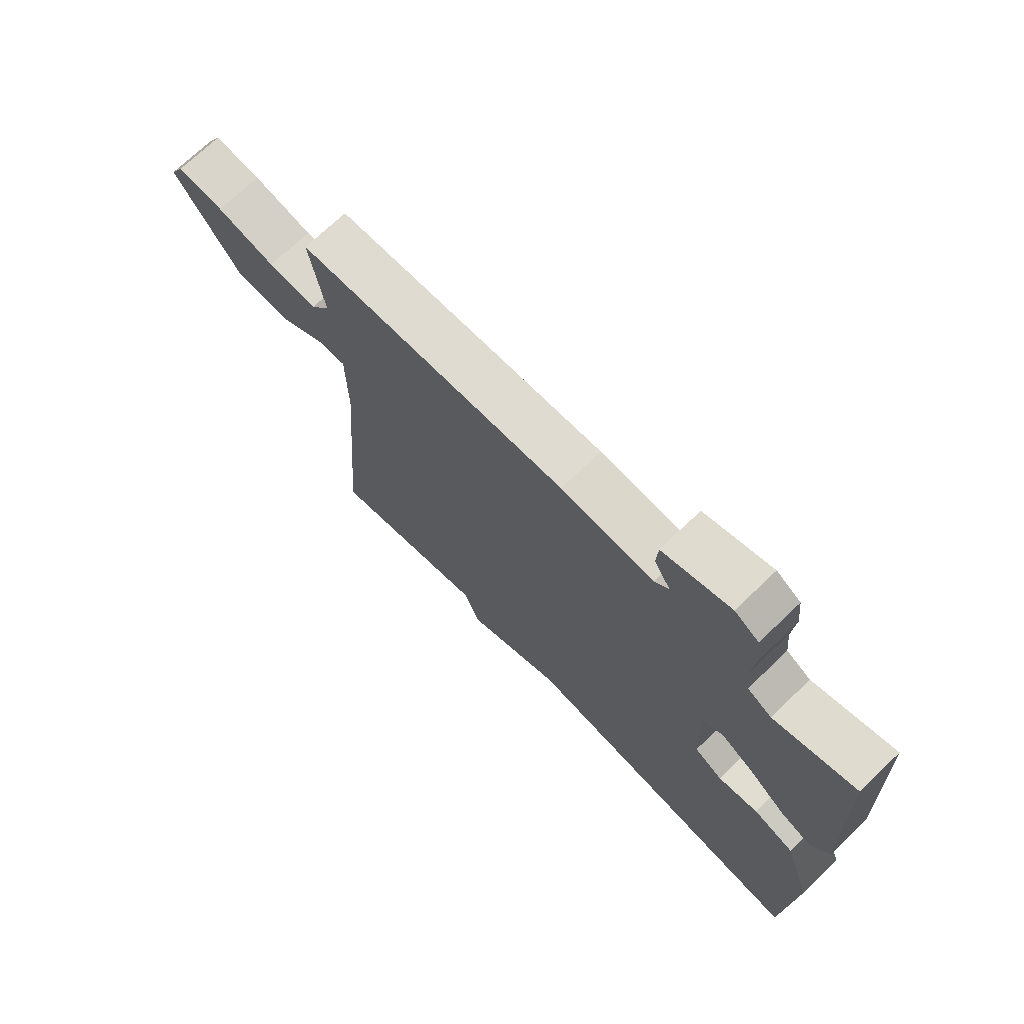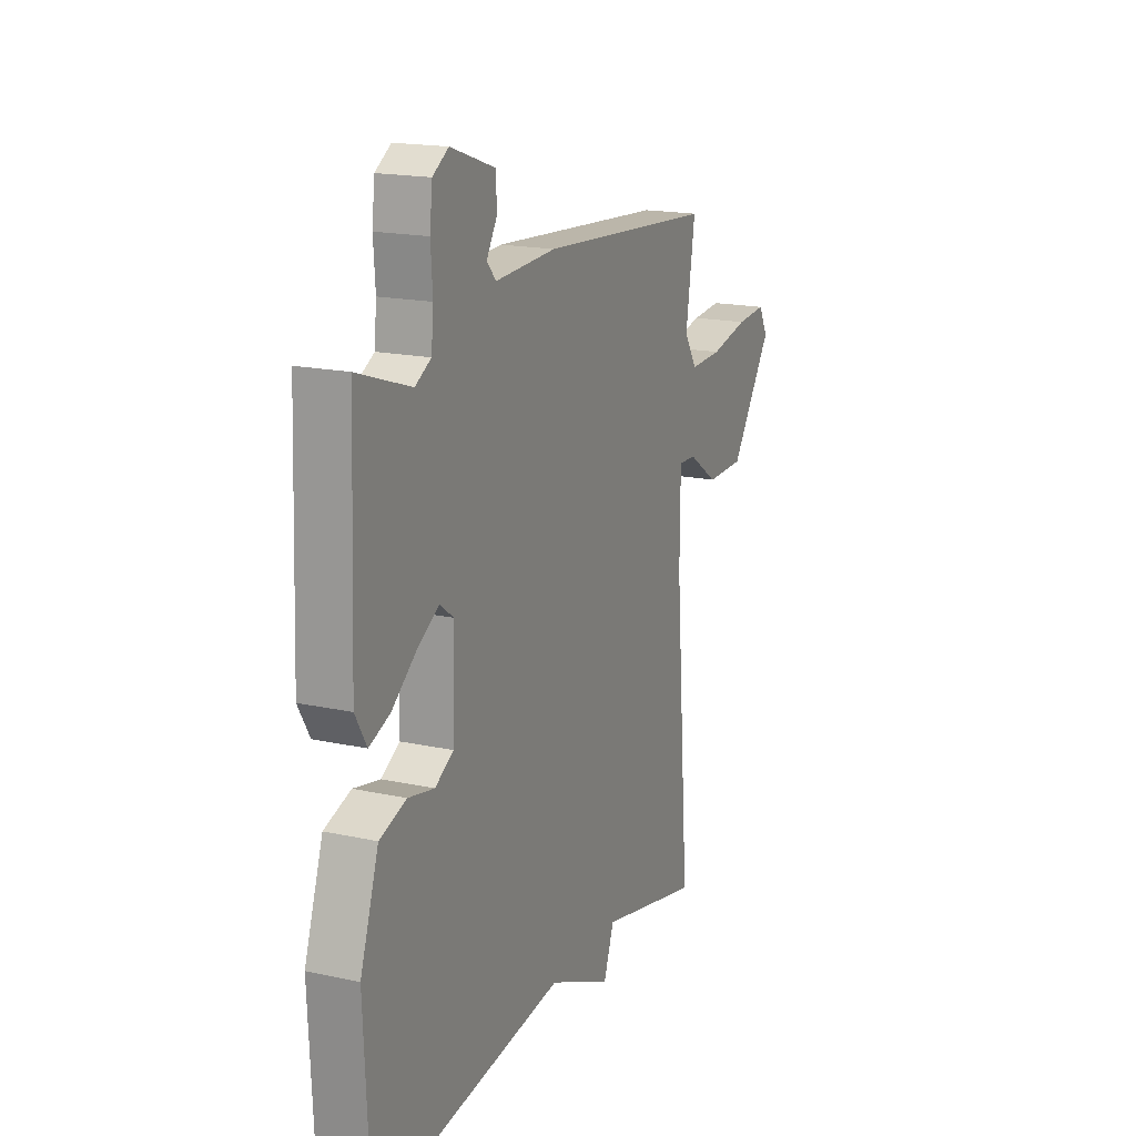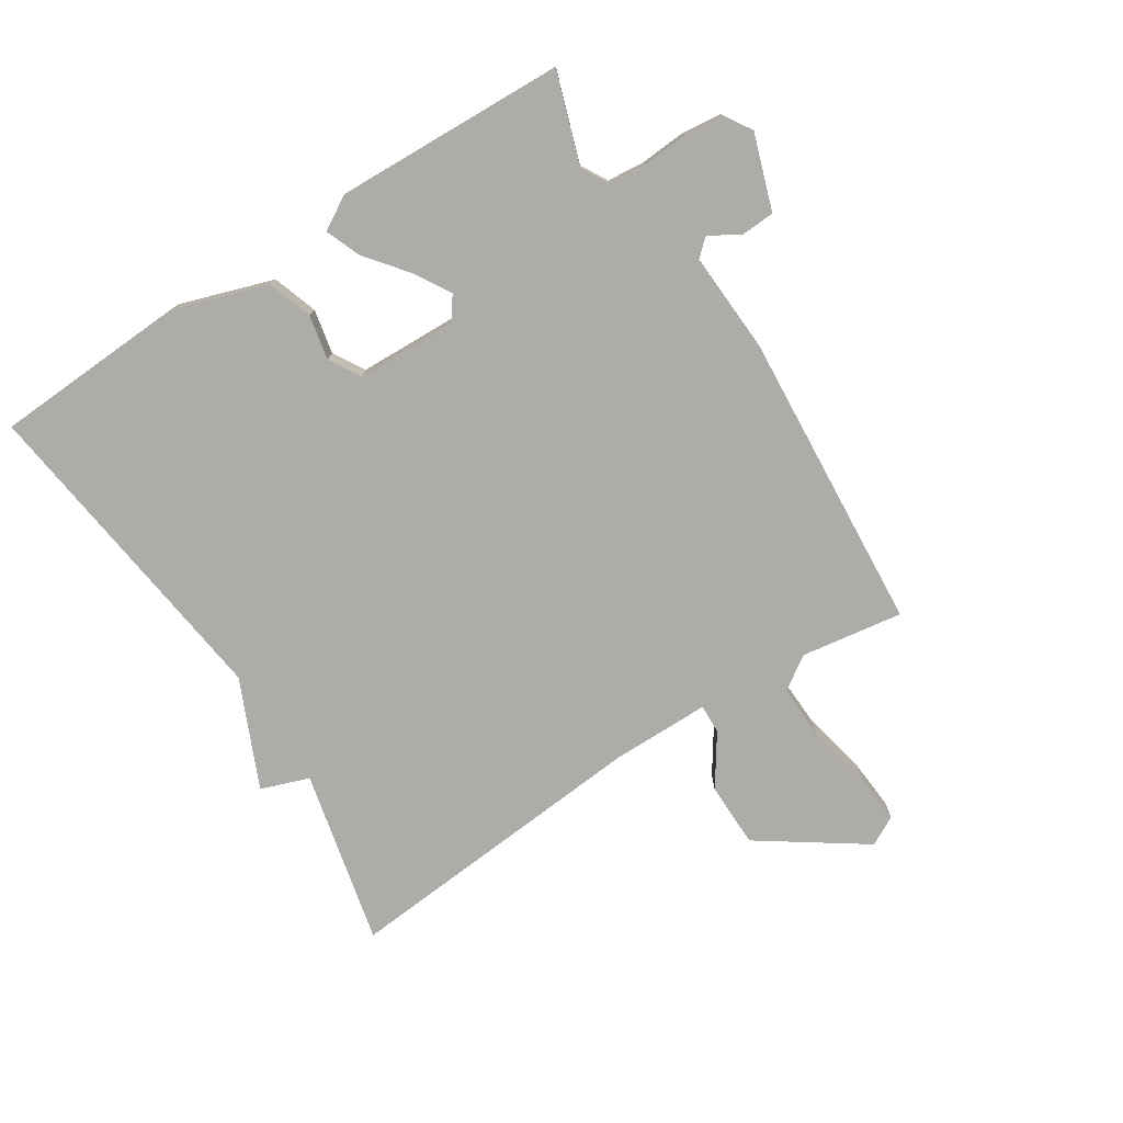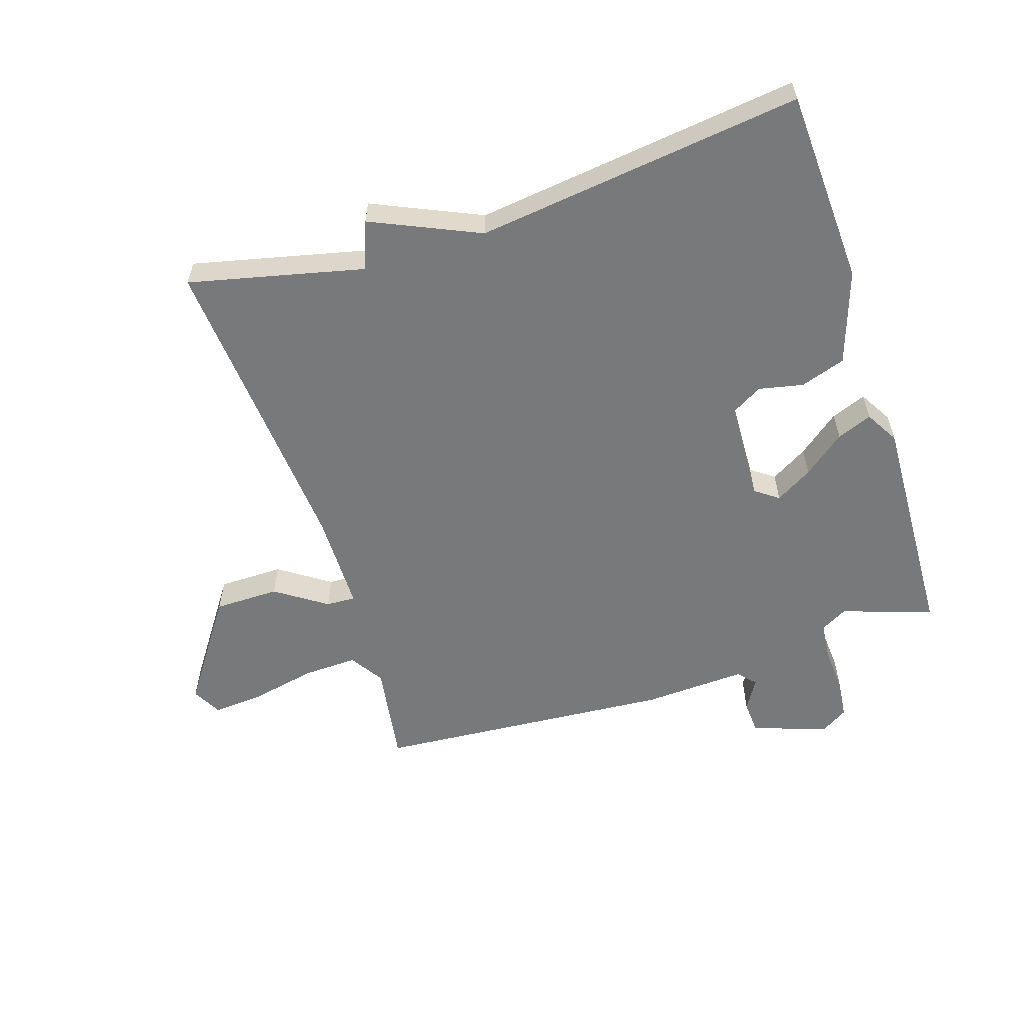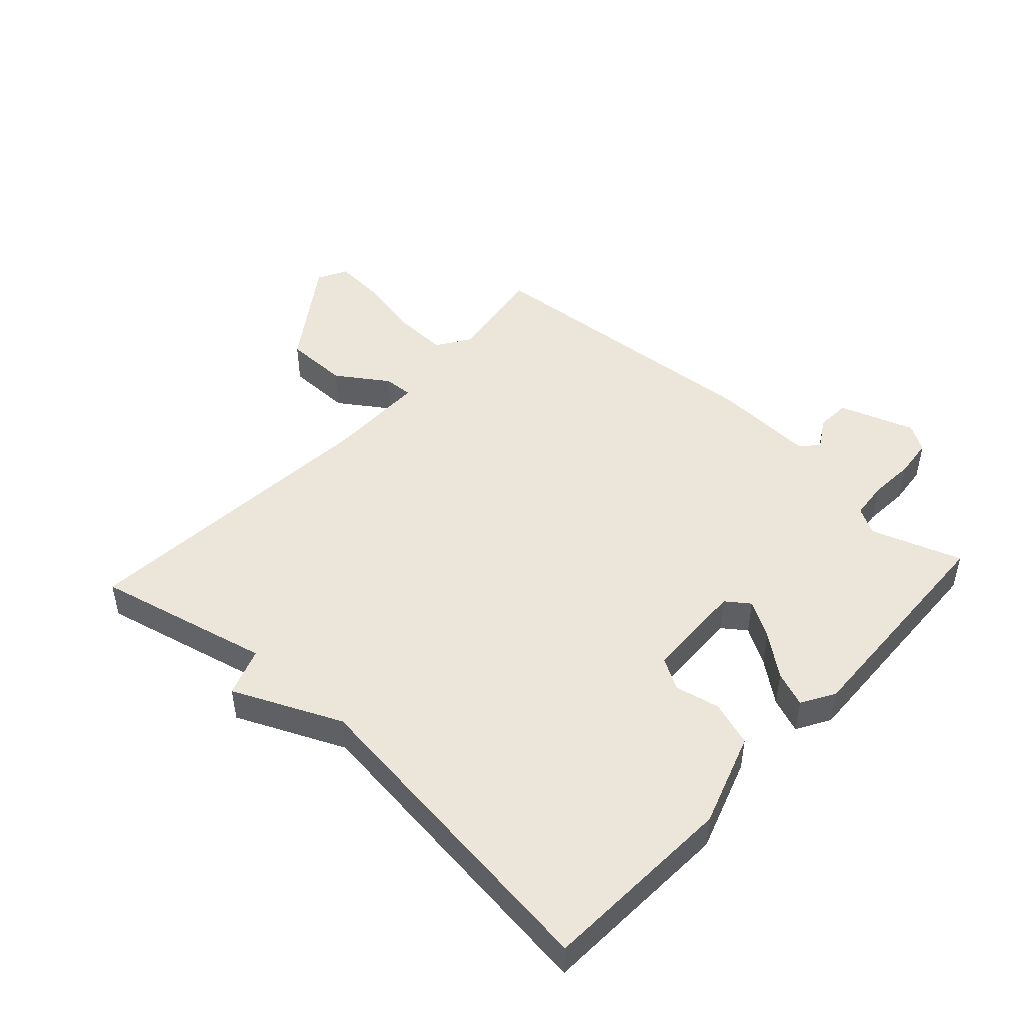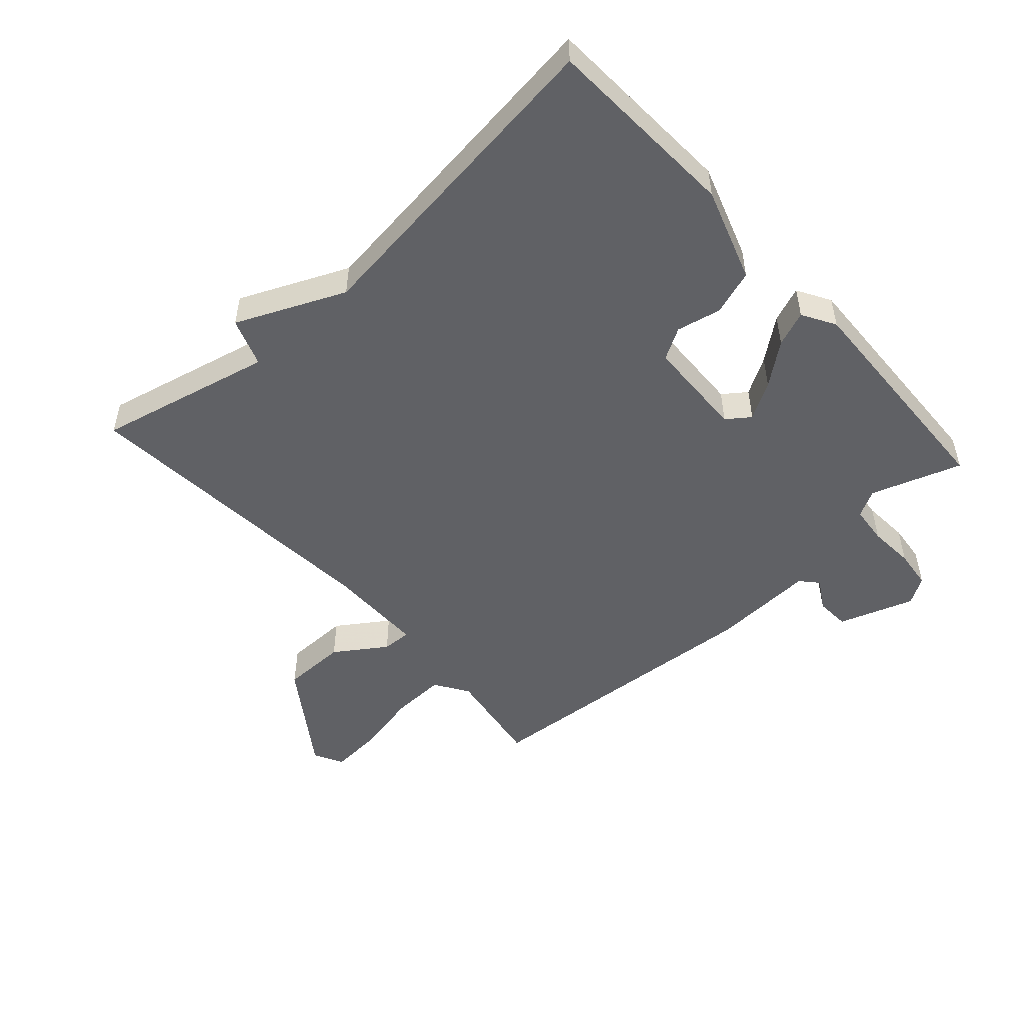
<metadata>
{"format":"obj","ext":"obj","renderer":"f3d","projection":"perspective","resolution":1024,"background":"white","views":[{"elev":71.8,"azim":-133.8,"up":"+Z"},{"elev":17.7,"azim":-66.7,"up":"+Z"},{"elev":-76.6,"azim":-57.2,"up":"+Y"},{"elev":-57.7,"azim":-162.1,"up":"+Y"},{"elev":47.7,"azim":-137.5,"up":"+Y"},{"elev":-50.4,"azim":-138.0,"up":"+Y"}]}
</metadata>
<code>
v -0.5 0.07 0.5
v -0.356 0.07 0.451
v -0.313 0.07 0.475
v -0.307 0.07 0.536
v -0.312 0.07 0.609
v -0.305 0.07 0.672
v -0.262 0.07 0.699
v -0.142 0.07 0.658
v -0.139 0.07 0.604
v -0.168 0.07 0.556
v -0.143 0.07 0.528
v 0.022 0.07 0.536
v 0.5 0.07 0.5
v 0.475 0.07 0.338
v 0.51 0.07 0.284
v 0.597 0.07 0.287
v 0.701 0.07 0.309
v 0.783 0.07 0.315
v 0.808 0.07 0.268
v 0.693 0.07 0.102
v 0.589 0.07 0.101
v 0.508 0.07 0.156
v 0.461 0.07 0.158
v 0.46 0.07 0
v 0.5 0.07 -0.5
v 0.221 0.07 -0.435
v 0.193 0.07 -0.512
v 0.021 0.07 -0.435
v -0.5 0.07 -0.5
v -0.515 0.07 -0.189
v -0.465 0.07 -0.04
v -0.393 0.07 -0.016
v -0.322 0.07 -0.031
v -0.272 0.07 -0.002
v -0.266 0.07 0.159
v -0.303 0.07 0.186
v -0.362 0.07 0.151
v -0.428 0.07 0.099
v -0.484 0.07 0.077
v -0.515 0.07 0.13
v -0.5 0 0.5
v -0.356 0 0.451
v -0.313 0 0.475
v -0.307 0 0.536
v -0.312 0 0.609
v -0.305 0 0.672
v -0.262 0 0.699
v -0.142 0 0.658
v -0.139 0 0.604
v -0.168 0 0.556
v -0.143 0 0.528
v 0.022 0 0.536
v 0.5 0 0.5
v 0.475 0 0.338
v 0.51 0 0.284
v 0.597 0 0.287
v 0.701 0 0.309
v 0.783 0 0.315
v 0.808 0 0.268
v 0.693 0 0.102
v 0.589 0 0.101
v 0.508 0 0.156
v 0.461 0 0.158
v 0.46 0 0
v 0.5 0 -0.5
v 0.221 0 -0.435
v 0.193 0 -0.512
v 0.021 0 -0.435
v -0.5 0 -0.5
v -0.515 0 -0.189
v -0.465 0 -0.04
v -0.393 0 -0.016
v -0.322 0 -0.031
v -0.272 0 -0.002
v -0.266 0 0.159
v -0.303 0 0.186
v -0.362 0 0.151
v -0.428 0 0.099
v -0.484 0 0.077
v -0.515 0 0.13
f 40 1 2
f 39 40 2
f 38 39 2
f 37 38 2
f 36 37 2 3
f 35 36 3 4
f 31 32 33
f 30 31 33
f 29 30 33
f 28 29 33
f 28 33 34
f 27 28 34
f 26 27 34
f 26 34 35
f 25 26 35
f 24 25 35
f 20 21 22
f 19 20 22
f 18 19 22
f 17 18 22
f 16 17 22
f 15 16 22 23
f 14 15 23
f 11 12 13 14
f 11 14 23
f 8 9 10
f 7 8 10
f 6 7 10
f 5 6 10
f 4 5 10
f 4 10 11
f 23 24 35
f 11 23 35
f 4 11 35
f 42 41 80
f 42 80 79
f 42 79 78
f 42 78 77
f 43 42 77 76
f 44 43 76 75
f 73 72 71
f 73 71 70
f 73 70 69
f 73 69 68
f 74 73 68
f 74 68 67
f 74 67 66
f 75 74 66
f 75 66 65
f 75 65 64
f 62 61 60
f 62 60 59
f 62 59 58
f 62 58 57
f 62 57 56
f 63 62 56 55
f 63 55 54
f 54 53 52 51
f 63 54 51
f 50 49 48
f 50 48 47
f 50 47 46
f 50 46 45
f 50 45 44
f 51 50 44
f 75 64 63
f 75 63 51
f 75 51 44
f 1 41 42 2
f 2 42 43 3
f 3 43 44 4
f 4 44 45 5
f 5 45 46 6
f 6 46 47 7
f 7 47 48 8
f 8 48 49 9
f 9 49 50 10
f 10 50 51 11
f 11 51 52 12
f 12 52 53 13
f 13 53 54 14
f 14 54 55 15
f 15 55 56 16
f 16 56 57 17
f 17 57 58 18
f 18 58 59 19
f 19 59 60 20
f 20 60 61 21
f 21 61 62 22
f 22 62 63 23
f 23 63 64 24
f 24 64 65 25
f 25 65 66 26
f 26 66 67 27
f 27 67 68 28
f 28 68 69 29
f 29 69 70 30
f 30 70 71 31
f 31 71 72 32
f 32 72 73 33
f 33 73 74 34
f 34 74 75 35
f 35 75 76 36
f 36 76 77 37
f 37 77 78 38
f 38 78 79 39
f 39 79 80 40
f 40 80 41 1

</code>
